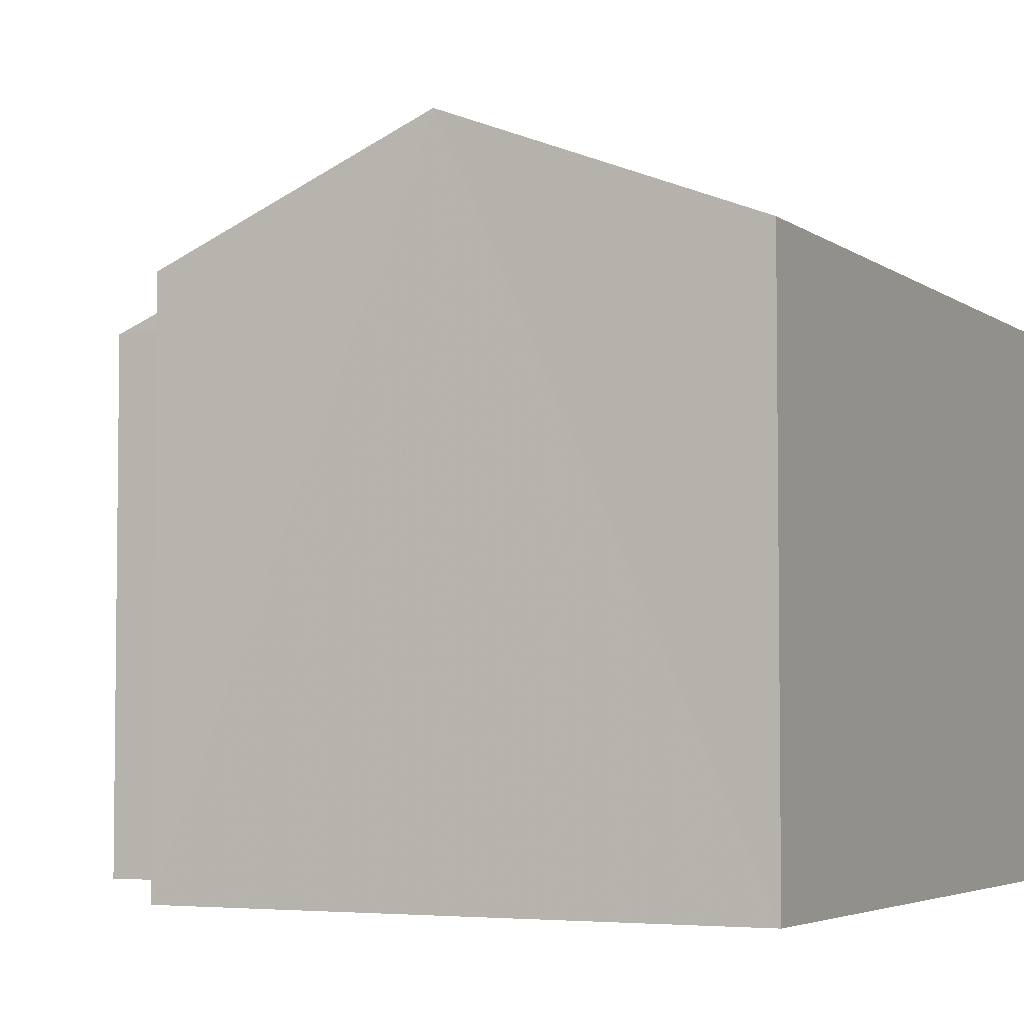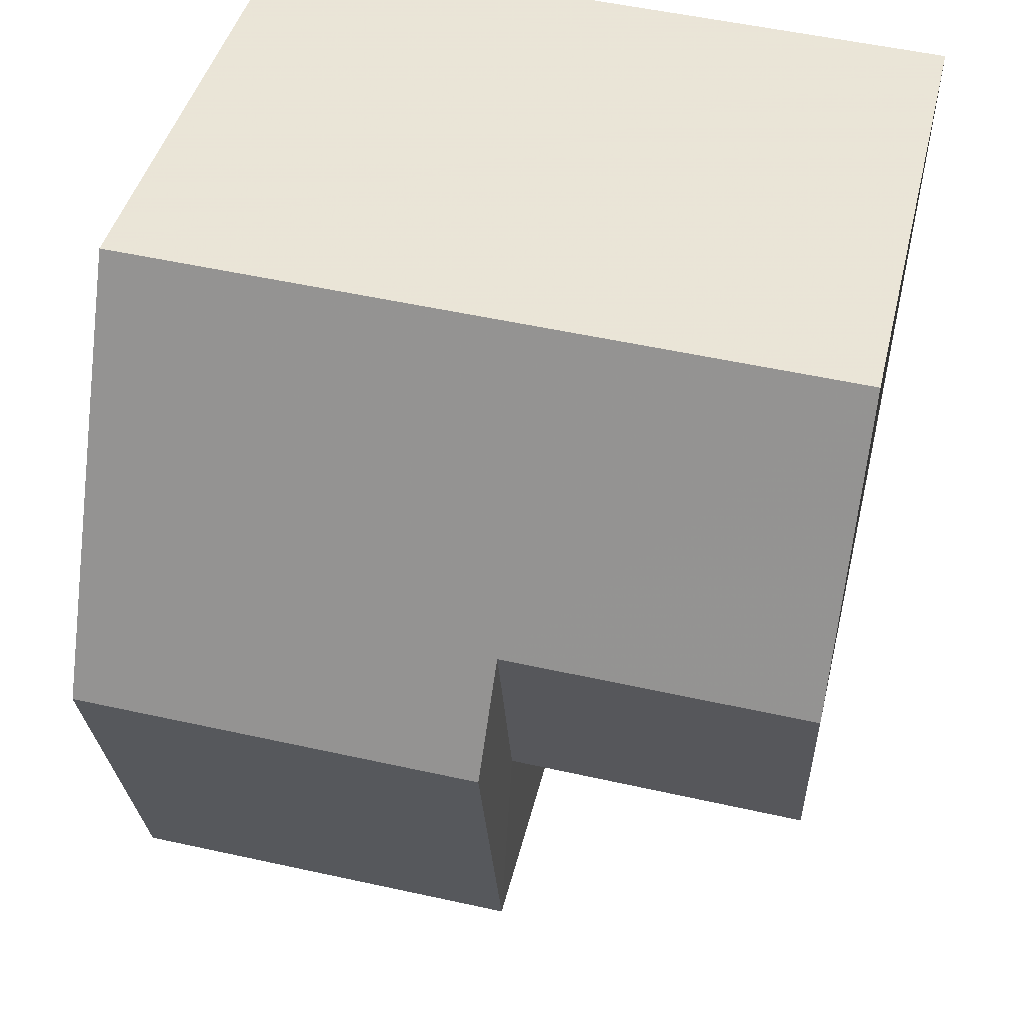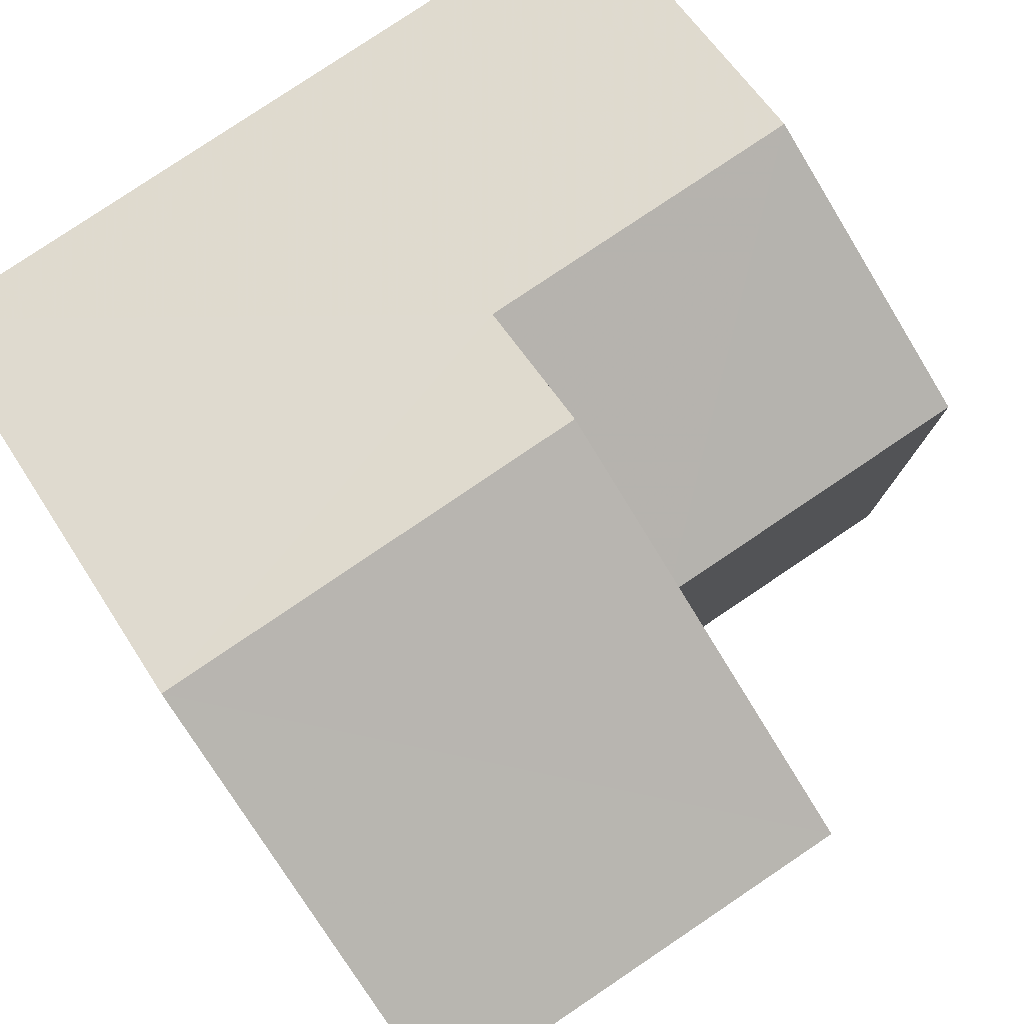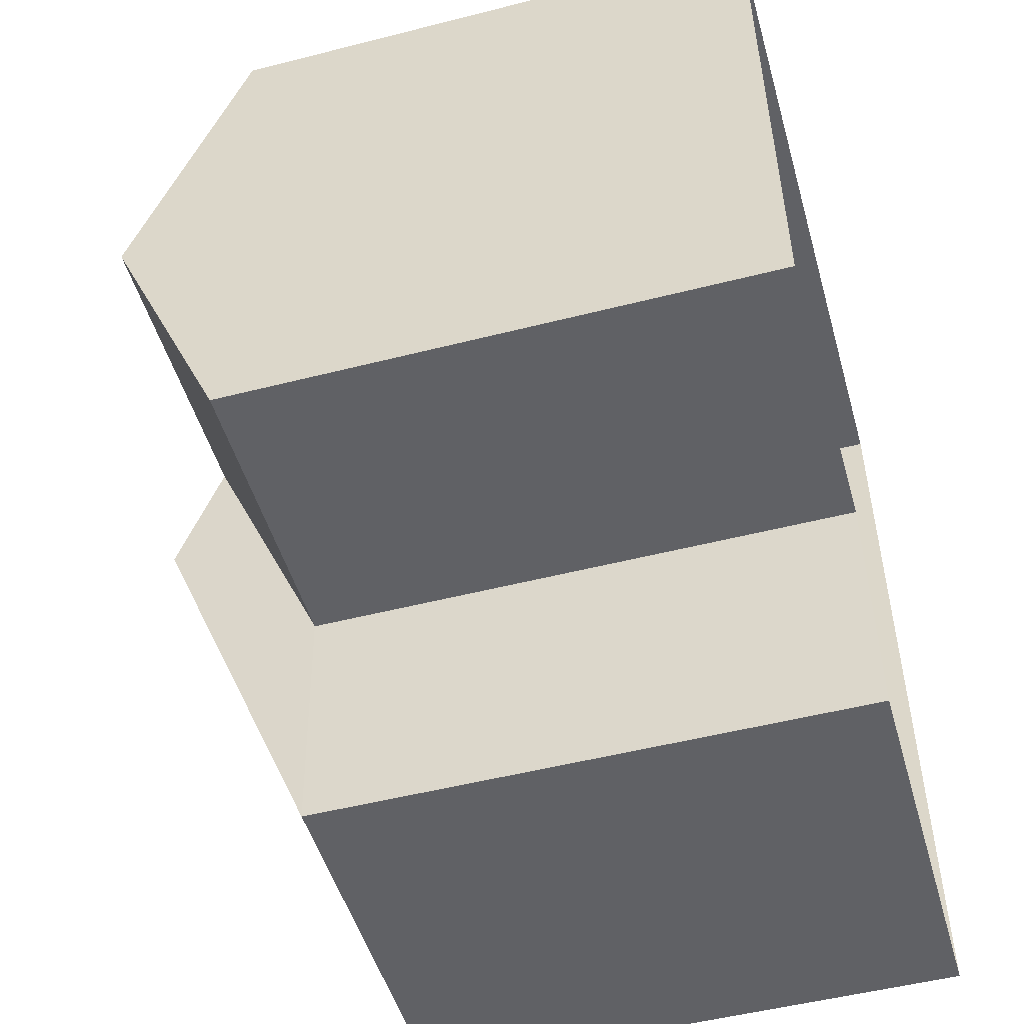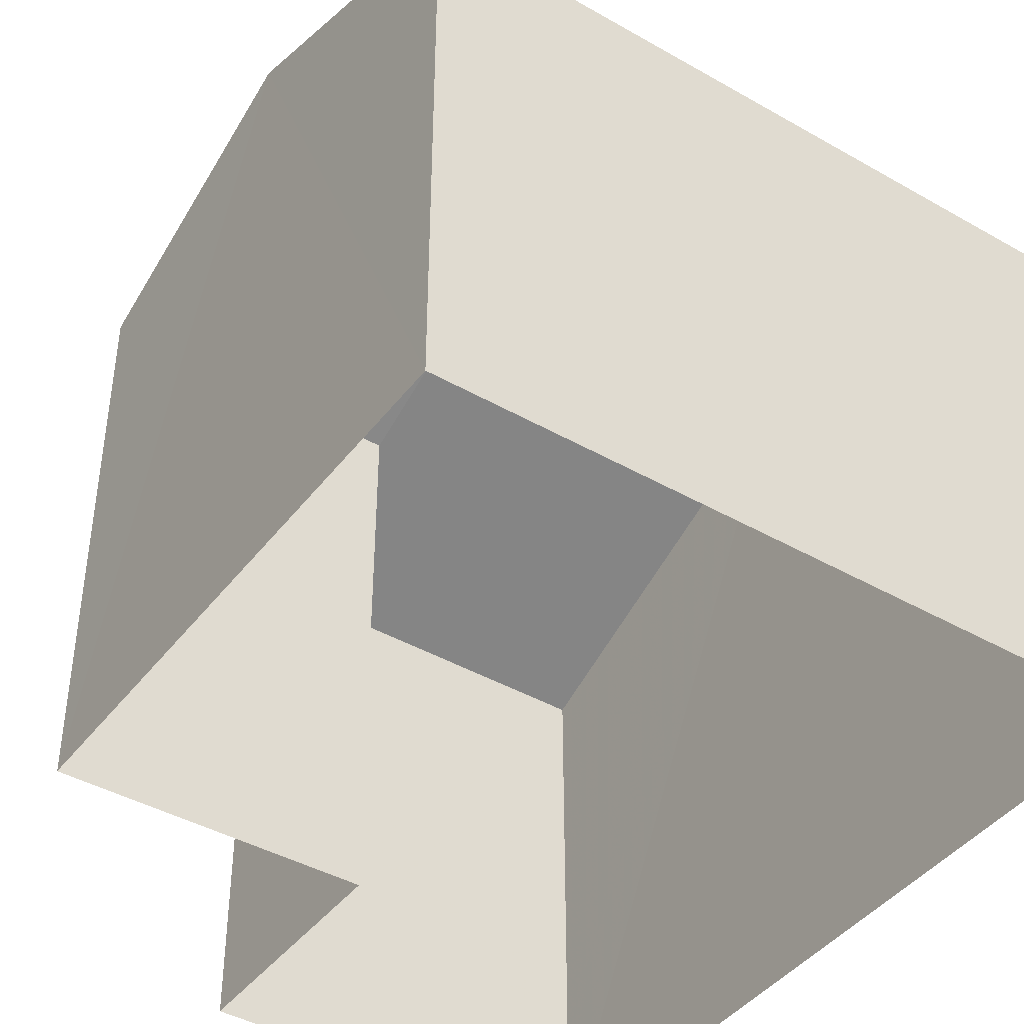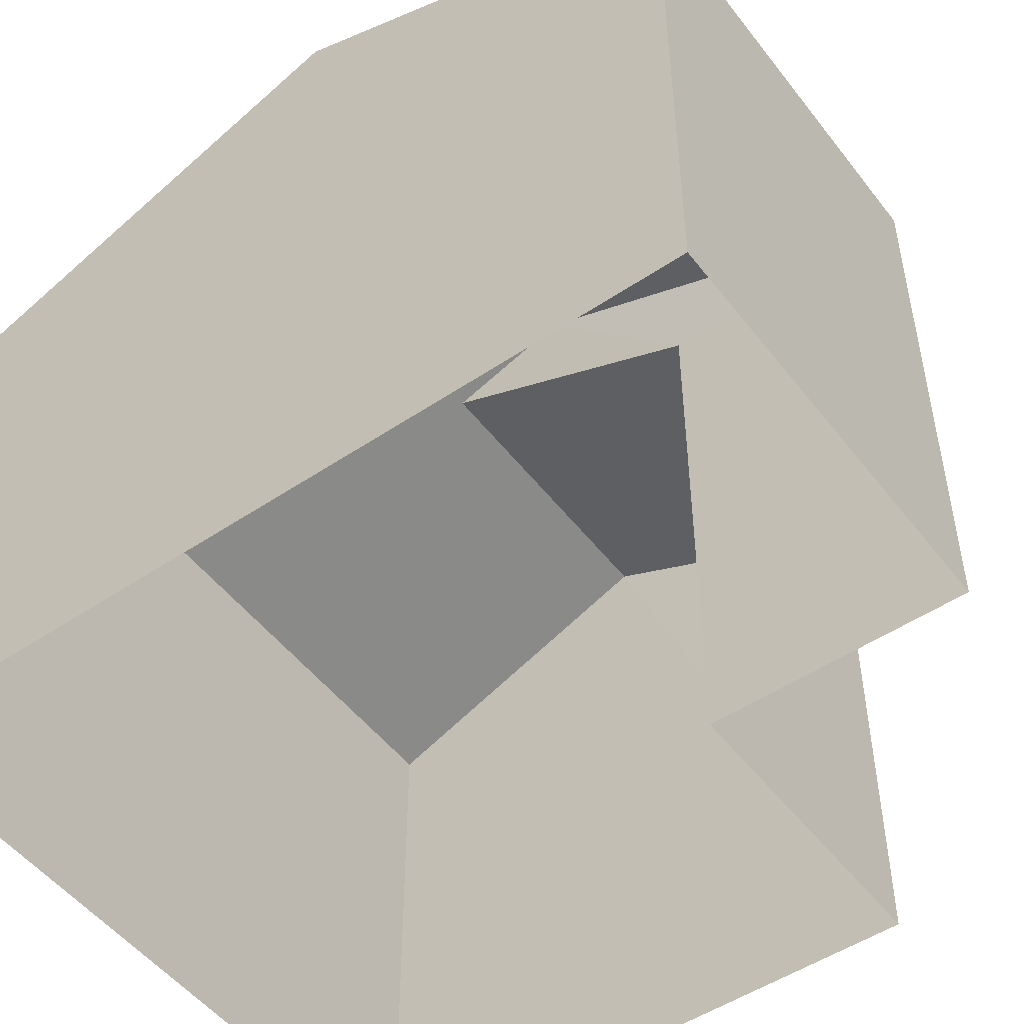
<metadata>
{"format":"obj","ext":"obj","renderer":"f3d","projection":"perspective","resolution":1024,"background":"white","views":[{"elev":-4.4,"azim":114.2,"up":"+Z"},{"elev":42.3,"azim":13.2,"up":"+Y"},{"elev":79.7,"azim":-36.4,"up":"+Z"},{"elev":-51.1,"azim":105.6,"up":"+Y"},{"elev":-42.7,"azim":143.4,"up":"+Z"},{"elev":-50.8,"azim":-56.1,"up":"+Z"}]}
</metadata>
<code>
v -3.73e+05 -1.039e+05 29.31
v -3.73e+05 -1.039e+05 29.31
v -3.73e+05 -1.039e+05 29.31
v -3.73e+05 -1.039e+05 29.31
v -3.73e+05 -1.039e+05 29.31
v -3.73e+05 -1.039e+05 29.31
v -3.73e+05 -1.039e+05 35.59
v -3.73e+05 -1.039e+05 35.59
v -3.73e+05 -1.039e+05 36.93
v -3.73e+05 -1.039e+05 36.93
v -3.73e+05 -1.039e+05 37.47
v -3.73e+05 -1.039e+05 35.59
v -3.73e+05 -1.039e+05 35.59
v -3.73e+05 -1.039e+05 37.47
v -3.73e+05 -1.039e+05 35.59
v -3.73e+05 -1.039e+05 35.59
f 1 2 3
f 3 4 1
f 5 2 1
f 6 5 1
f 7 8 9
f 10 7 9
f 11 12 13
f 14 11 13
f 11 10 15
f 15 10 16
f 11 14 10
f 16 10 9
f 8 4 9
f 4 3 9
f 3 16 9
f 1 4 8
f 7 1 8
f 15 2 11
f 2 5 11
f 5 12 11
f 12 5 6
f 13 12 6
f 6 1 13
f 13 7 14
f 14 7 10
f 1 7 13
f 3 15 16
f 3 2 15

</code>
